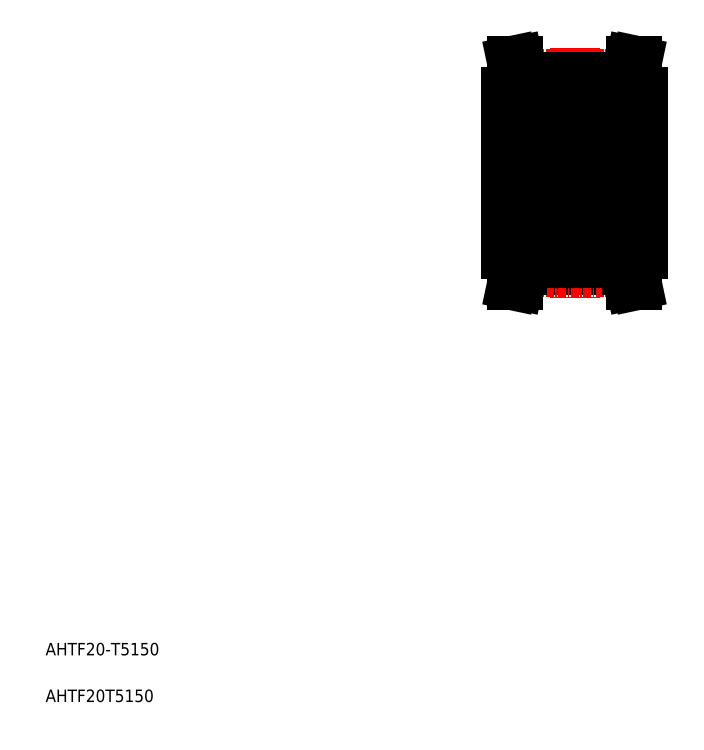
<metadata>
{"format":"dxf","ext":"dxf","renderer":"ezdxf+matplotlib","layout":"modelspace","background":"white","min_lineweight":24,"dpi":150}
</metadata>
<code>
0
SECTION
2
ENTITIES
0
TEXT
8
0
10
5
20
5
30
0
40
2
1
AHTF20T5150
0
TEXT
8
0
10
5
20
12.5
30
0
40
2
1
AHTF20-T5150
0
LINE
8
CENTER
10
90
20
110.1
30
0
11
90
21
69.86
31
0
0
LINE
8
0
10
80.5
20
105.3
30
0
11
80.5
21
103
31
0
0
LINE
8
0
10
81.5
20
105.5
30
0
11
81.5
21
103
31
0
0
LINE
8
0
10
98.5
20
105.5
30
0
11
98.5
21
103
31
0
0
LINE
8
0
10
99.5
20
105.3
30
0
11
99.5
21
103
31
0
0
LINE
8
0
10
81.5
20
74.5
30
0
11
98.5
21
74.5
31
0
0
LINE
8
CENTER
10
81.41
20
74.09
30
0
11
98.59
21
74.09
31
0
0
LINE
8
0
10
81.5
20
75.5
30
0
11
98.5
21
75.5
31
0
0
LINE
8
0
10
81.5
20
104.5
30
0
11
98.5
21
104.5
31
0
0
LINE
8
CENTER
10
76.5
20
90
30
0
11
103.5
21
90
31
0
0
LINE
8
0
10
79
20
103
30
0
11
79
21
77
31
0
0
LINE
8
0
10
81.5
20
74.5
30
0
11
81.5
21
77
31
0
0
LINE
8
0
10
80.5
20
74.67
30
0
11
80.5
21
77
31
0
0
LINE
8
0
10
79.94
20
72
30
0
11
80.97
21
72
31
0
0
LINE
8
0
10
79.94
20
72
30
0
11
80.5
21
74.67
31
0
0
LINE
8
0
10
80.97
20
72
30
0
11
81.5
21
74.5
31
0
0
LINE
8
0
10
79
20
77
30
0
11
81.5
21
77
31
0
0
LINE
8
0
10
79
20
103
30
0
11
81.5
21
103
31
0
0
LINE
8
0
10
96
20
80
30
0
11
96
21
90
31
0
0
LINE
8
0
10
101
20
103
30
0
11
101
21
77
31
0
0
LINE
8
0
10
97.15
20
100
30
0
11
97.15
21
80
31
0
0
LINE
8
0
10
99.5
20
74.67
30
0
11
99.5
21
77
31
0
0
LINE
8
0
10
98.5
20
74.5
30
0
11
98.5
21
77
31
0
0
LINE
8
0
10
100.1
20
72
30
0
11
99.03
21
72
31
0
0
LINE
8
0
10
100.1
20
72
30
0
11
99.5
21
74.67
31
0
0
LINE
8
0
10
99.03
20
72
30
0
11
98.5
21
74.5
31
0
0
LINE
8
0
10
96
20
81.65
30
0
11
97.15
21
81.65
31
0
0
LINE
8
0
10
96
20
80
30
0
11
97.15
21
80
31
0
0
LINE
8
0
10
101
20
77
30
0
11
98.5
21
77
31
0
0
LINE
8
0
10
97.15
20
80.5
30
0
11
101
21
80.5
31
0
0
LINE
8
0
10
96
20
100
30
0
11
96
21
90
31
0
0
LINE
8
0
10
96
20
100
30
0
11
97.15
21
100
31
0
0
LINE
8
0
10
96
20
98.35
30
0
11
97.15
21
98.35
31
0
0
LINE
8
0
10
101
20
103
30
0
11
98.5
21
103
31
0
0
LINE
8
0
10
97.83
20
99.5
30
0
11
97.83
21
99.5
31
0
0
LINE
8
0
10
97.49
20
99.5
30
0
11
97.49
21
99.5
31
0
0
LINE
8
0
10
97.15
20
99.5
30
0
11
101
21
99.5
31
0
0
LINE
8
CENTER
10
81.41
20
105.9
30
0
11
98.59
21
105.9
31
0
0
LINE
8
0
10
81.5
20
105.5
30
0
11
98.5
21
105.5
31
0
0
LINE
8
0
10
80.97
20
108
30
0
11
81.5
21
105.5
31
0
0
LINE
8
0
10
79.94
20
108
30
0
11
80.5
21
105.3
31
0
0
LINE
8
0
10
79.94
20
108
30
0
11
80.97
21
108
31
0
0
LINE
8
0
10
99.03
20
108
30
0
11
98.5
21
105.5
31
0
0
LINE
8
0
10
100.1
20
108
30
0
11
99.5
21
105.3
31
0
0
LINE
8
0
10
100.1
20
108
30
0
11
99.03
21
108
31
0
0
LINE
8
0
10
84
20
81.5
30
0
11
79
21
81.5
31
0
0
LINE
8
0
10
84
20
98.5
30
0
11
79
21
98.5
31
0
0
ARC
8
0
10
89.7
20
99.2
30
0
40
0.3
50
0
51
90
0
ARC
8
0
10
84.3
20
99.2
30
0
40
0.3
50
90
51
180
0
LINE
8
0
10
84.3
20
99.5
30
0
11
89.7
21
99.5
31
0
0
ARC
8
0
10
89.52
20
98.23
30
0
40
0.1422
50
300
51
30.01
0
LINE
8
0
10
90
20
98.4
30
0
11
89.9
21
98.3
31
0
0
LINE
8
0
10
89.9
20
98.3
30
0
11
89.64
21
98.3
31
0
0
LINE
8
0
10
90
20
96.9
30
0
11
90
21
96.9
31
0
0
LINE
8
0
10
89.52
20
98.23
30
0
11
89.41
21
98.42
31
0
0
ARC
8
0
10
89.25
20
98.34
30
0
40
0.3189
50
30
51
180
0
ARC
8
0
10
89.25
20
98.34
30
0
40
0.1767
50
30
51
180
0
LINE
8
0
10
89.47
20
98.03
30
0
11
89.4
21
98.16
31
0
0
LINE
8
0
10
89.4
20
98.16
30
0
11
89.52
21
98.23
31
0
0
LINE
8
0
10
88.93
20
97.69
30
0
11
89.22
21
97.41
31
0
0
LINE
8
0
10
89.08
20
97.75
30
0
11
89.36
21
97.47
31
0
0
LINE
8
0
10
88.93
20
98.34
30
0
11
88.93
21
97.69
31
0
0
LINE
8
0
10
89.08
20
98.34
30
0
11
89.08
21
97.75
31
0
0
LINE
8
0
10
88.93
20
97.85
30
0
11
88.83
21
97.75
31
0
0
LINE
8
0
10
89.64
20
98.3
30
0
11
89.53
21
98.5
31
0
0
LINE
8
0
10
89.59
20
98.11
30
0
11
89.47
21
98.03
31
0
0
LINE
8
0
10
90
20
95.2
30
0
11
89.9
21
95.3
31
0
0
ARC
8
0
10
89.22
20
95.64
30
0
40
0.1422
50
270
51
360
0
LINE
8
0
10
89
20
95.5
30
0
11
89
21
95.64
31
0
0
LINE
8
0
10
89.22
20
95.5
30
0
11
89
21
95.5
31
0
0
LINE
8
0
10
88.93
20
95.3
30
0
11
88.93
21
95.65
31
0
0
LINE
8
0
10
89
20
95.64
30
0
11
89.22
21
95.64
31
0
0
LINE
8
0
10
88.93
20
95.65
30
0
11
88.83
21
95.75
31
0
0
LINE
8
0
10
89.9
20
95.3
30
0
11
88.93
21
95.3
31
0
0
LINE
8
0
10
89.22
20
95.64
30
0
11
89.22
21
97.41
31
0
0
LINE
8
0
10
89.36
20
97.47
30
0
11
89.36
21
95.64
31
0
0
LINE
8
0
10
88.83
20
95.75
30
0
11
87.98
21
95.75
31
0
0
LINE
8
0
10
88.83
20
97.75
30
0
11
87.98
21
97.75
31
0
0
CIRCLE
8
0
10
87
20
96.75
30
0
40
1.4
0
ARC
8
0
10
89.7
20
94.3
30
0
40
0.3
50
270
51
0
0
LINE
8
0
10
90
20
94.6
30
0
11
90
21
94.6
31
0
0
ARC
8
0
10
84.75
20
98.34
30
0
40
0.1767
50
0
51
150
0
LINE
8
0
10
84.53
20
98.03
30
0
11
84.6
21
98.16
31
0
0
ARC
8
0
10
84.48
20
98.23
30
0
40
0.1422
50
150
51
240
0
LINE
8
0
10
84.36
20
98.3
30
0
11
84.47
21
98.5
31
0
0
LINE
8
0
10
84.1
20
98.3
30
0
11
84.36
21
98.3
31
0
0
LINE
8
0
10
84
20
98.4
30
0
11
84.1
21
98.3
31
0
0
LINE
8
0
10
84.48
20
98.23
30
0
11
84.59
21
98.42
31
0
0
ARC
8
0
10
84.75
20
98.34
30
0
40
0.3189
50
0
51
150
0
LINE
8
0
10
84.6
20
98.16
30
0
11
84.48
21
98.23
31
0
0
LINE
8
0
10
84.41
20
98.11
30
0
11
84.53
21
98.03
31
0
0
LINE
8
0
10
84.92
20
97.75
30
0
11
84.64
21
97.47
31
0
0
LINE
8
0
10
85.07
20
97.69
30
0
11
84.78
21
97.41
31
0
0
LINE
8
0
10
84.92
20
98.34
30
0
11
84.92
21
97.75
31
0
0
LINE
8
0
10
85.07
20
98.34
30
0
11
85.07
21
97.69
31
0
0
LINE
8
0
10
85.07
20
97.85
30
0
11
85.17
21
97.75
31
0
0
LINE
8
0
10
85
20
95.64
30
0
11
84.78
21
95.64
31
0
0
LINE
8
0
10
85.07
20
95.65
30
0
11
85.17
21
95.75
31
0
0
LINE
8
0
10
85.07
20
95.3
30
0
11
85.07
21
95.65
31
0
0
LINE
8
0
10
84.78
20
95.5
30
0
11
85
21
95.5
31
0
0
LINE
8
0
10
85
20
95.5
30
0
11
85
21
95.64
31
0
0
ARC
8
0
10
84.78
20
95.64
30
0
40
0.1422
50
180
51
270
0
LINE
8
0
10
84
20
95.2
30
0
11
84.1
21
95.3
31
0
0
LINE
8
0
10
84.1
20
95.3
30
0
11
85.07
21
95.3
31
0
0
LINE
8
0
10
84.64
20
97.47
30
0
11
84.64
21
95.64
31
0
0
LINE
8
0
10
84.78
20
95.64
30
0
11
84.78
21
97.41
31
0
0
ARC
8
0
10
84.3
20
94.3
30
0
40
0.3
50
180
51
270
0
LINE
8
0
10
85.17
20
97.75
30
0
11
86.02
21
97.75
31
0
0
LINE
8
0
10
85.17
20
95.75
30
0
11
86.02
21
95.75
31
0
0
LINE
8
0
10
89.7
20
94
30
0
11
84.3
21
94
31
0
0
ARC
8
0
10
89.7
20
85.7
30
0
40
0.3
50
0
51
90
0
LINE
8
0
10
90
20
84.8
30
0
11
89.9
21
84.7
31
0
0
LINE
8
0
10
89.22
20
84.5
30
0
11
89
21
84.5
31
0
0
LINE
8
0
10
89.9
20
84.7
30
0
11
88.93
21
84.7
31
0
0
LINE
8
0
10
89
20
84.36
30
0
11
89.22
21
84.36
31
0
0
LINE
8
0
10
88.93
20
84.35
30
0
11
88.83
21
84.25
31
0
0
LINE
8
0
10
89.36
20
82.53
30
0
11
89.36
21
84.36
31
0
0
LINE
8
0
10
89.22
20
84.36
30
0
11
89.22
21
82.59
31
0
0
LINE
8
0
10
88.93
20
84.7
30
0
11
88.93
21
84.35
31
0
0
LINE
8
0
10
89
20
84.5
30
0
11
89
21
84.36
31
0
0
ARC
8
0
10
89.22
20
84.36
30
0
40
0.1422
50
5e-05
51
90
0
LINE
8
0
10
88.83
20
84.25
30
0
11
87.98
21
84.25
31
0
0
ARC
8
0
10
84.3
20
85.7
30
0
40
0.3
50
90
51
180
0
LINE
8
0
10
84.78
20
84.5
30
0
11
85
21
84.5
31
0
0
LINE
8
0
10
84
20
84.8
30
0
11
84.1
21
84.7
31
0
0
LINE
8
0
10
84.1
20
84.7
30
0
11
85.07
21
84.7
31
0
0
LINE
8
0
10
85.07
20
84.35
30
0
11
85.17
21
84.25
31
0
0
LINE
8
0
10
85
20
84.36
30
0
11
84.78
21
84.36
31
0
0
LINE
8
0
10
84.78
20
84.36
30
0
11
84.78
21
82.59
31
0
0
LINE
8
0
10
84.64
20
82.53
30
0
11
84.64
21
84.36
31
0
0
ARC
8
0
10
84.78
20
84.36
30
0
40
0.1422
50
90
51
180
0
LINE
8
0
10
85
20
84.5
30
0
11
85
21
84.36
31
0
0
LINE
8
0
10
85.07
20
84.7
30
0
11
85.07
21
84.35
31
0
0
LINE
8
0
10
85.17
20
84.25
30
0
11
86.02
21
84.25
31
0
0
LINE
8
0
10
89.7
20
86
30
0
11
84.3
21
86
31
0
0
LINE
8
0
10
89.9
20
81.7
30
0
11
89.64
21
81.7
31
0
0
LINE
8
0
10
90
20
81.6
30
0
11
89.9
21
81.7
31
0
0
ARC
8
0
10
89.52
20
81.77
30
0
40
0.1422
50
330
51
60
0
ARC
8
0
10
89.7
20
80.8
30
0
40
0.3
50
270
51
0
0
LINE
8
0
10
89.4
20
81.84
30
0
11
89.52
21
81.77
31
0
0
LINE
8
0
10
89.47
20
81.97
30
0
11
89.4
21
81.84
31
0
0
ARC
8
0
10
89.25
20
81.66
30
0
40
0.1767
50
180
51
330
0
LINE
8
0
10
89.52
20
81.77
30
0
11
89.41
21
81.58
31
0
0
LINE
8
0
10
89.08
20
81.66
30
0
11
89.08
21
82.25
31
0
0
LINE
8
0
10
88.93
20
81.66
30
0
11
88.93
21
82.31
31
0
0
LINE
8
0
10
88.93
20
82.15
30
0
11
88.83
21
82.25
31
0
0
ARC
8
0
10
89.25
20
81.66
30
0
40
0.3189
50
180
51
330
0
LINE
8
0
10
89.59
20
81.89
30
0
11
89.47
21
81.97
31
0
0
LINE
8
0
10
89.64
20
81.7
30
0
11
89.53
21
81.5
31
0
0
LINE
8
0
10
88.83
20
82.25
30
0
11
87.98
21
82.25
31
0
0
LINE
8
0
10
84.53
20
81.97
30
0
11
84.6
21
81.84
31
0
0
LINE
8
0
10
85.07
20
82.15
30
0
11
85.17
21
82.25
31
0
0
ARC
8
0
10
84.75
20
81.66
30
0
40
0.1767
50
210
51
0
0
LINE
8
0
10
85.07
20
81.66
30
0
11
85.07
21
82.31
31
0
0
LINE
8
0
10
84.92
20
81.66
30
0
11
84.92
21
82.25
31
0
0
LINE
8
0
10
84
20
81.6
30
0
11
84.1
21
81.7
31
0
0
LINE
8
0
10
84.1
20
81.7
30
0
11
84.36
21
81.7
31
0
0
LINE
8
0
10
84.36
20
81.7
30
0
11
84.47
21
81.5
31
0
0
ARC
8
0
10
84.48
20
81.77
30
0
40
0.1422
50
120
51
210
0
LINE
8
0
10
84.41
20
81.89
30
0
11
84.53
21
81.97
31
0
0
LINE
8
0
10
84.6
20
81.84
30
0
11
84.48
21
81.77
31
0
0
LINE
8
0
10
84.48
20
81.77
30
0
11
84.59
21
81.58
31
0
0
ARC
8
0
10
84.3
20
80.8
30
0
40
0.3
50
180
51
270
0
ARC
8
0
10
84.75
20
81.66
30
0
40
0.3189
50
210
51
0
0
LINE
8
0
10
85.17
20
82.25
30
0
11
86.02
21
82.25
31
0
0
LINE
8
0
10
84.3
20
80.5
30
0
11
89.7
21
80.5
31
0
0
LINE
8
0
10
89.08
20
82.25
30
0
11
89.36
21
82.53
31
0
0
LINE
8
0
10
88.93
20
82.31
30
0
11
89.22
21
82.59
31
0
0
LINE
8
0
10
85.07
20
82.31
30
0
11
84.78
21
82.59
31
0
0
LINE
8
0
10
84.92
20
82.25
30
0
11
84.64
21
82.53
31
0
0
CIRCLE
8
0
10
87
20
83.25
30
0
40
1.4
0
LINE
8
0
10
84
20
80.8
30
0
11
84
21
90
31
0
0
LINE
8
0
10
90
20
80.8
30
0
11
90
21
90
31
0
0
LINE
8
0
10
84
20
99.2
30
0
11
84
21
90
31
0
0
LINE
8
0
10
90
20
99.2
30
0
11
90
21
90
31
0
0
LINE
8
0
10
96
20
99.2
30
0
11
96
21
90
31
0
0
LINE
8
0
10
90
20
99.2
30
0
11
90
21
90
31
0
0
LINE
8
0
10
96
20
80.8
30
0
11
96
21
90
31
0
0
LINE
8
0
10
90
20
80.8
30
0
11
90
21
90
31
0
0
CIRCLE
8
0
10
93
20
83.25
30
0
40
1.4
0
LINE
8
0
10
90.92
20
82.25
30
0
11
90.64
21
82.53
31
0
0
LINE
8
0
10
91.07
20
82.31
30
0
11
90.78
21
82.59
31
0
0
LINE
8
0
10
94.93
20
82.31
30
0
11
95.22
21
82.59
31
0
0
LINE
8
0
10
95.08
20
82.25
30
0
11
95.36
21
82.53
31
0
0
LINE
8
0
10
90.3
20
80.5
30
0
11
95.7
21
80.5
31
0
0
LINE
8
0
10
91.17
20
82.25
30
0
11
92.02
21
82.25
31
0
0
ARC
8
0
10
90.75
20
81.66
30
0
40
0.3189
50
210
51
0
0
ARC
8
0
10
90.3
20
80.8
30
0
40
0.3
50
180
51
270
0
LINE
8
0
10
90.48
20
81.77
30
0
11
90.59
21
81.58
31
0
0
LINE
8
0
10
90.6
20
81.84
30
0
11
90.48
21
81.77
31
0
0
LINE
8
0
10
90.41
20
81.89
30
0
11
90.53
21
81.97
31
0
0
ARC
8
0
10
90.48
20
81.77
30
0
40
0.1422
50
120
51
210
0
LINE
8
0
10
90.36
20
81.7
30
0
11
90.47
21
81.5
31
0
0
LINE
8
0
10
90.1
20
81.7
30
0
11
90.36
21
81.7
31
0
0
LINE
8
0
10
90
20
81.6
30
0
11
90.1
21
81.7
31
0
0
LINE
8
0
10
90.92
20
81.66
30
0
11
90.92
21
82.25
31
0
0
LINE
8
0
10
91.07
20
81.66
30
0
11
91.07
21
82.31
31
0
0
ARC
8
0
10
90.75
20
81.66
30
0
40
0.1767
50
210
51
0
0
LINE
8
0
10
91.07
20
82.15
30
0
11
91.17
21
82.25
31
0
0
LINE
8
0
10
90.53
20
81.97
30
0
11
90.6
21
81.84
31
0
0
LINE
8
0
10
94.83
20
82.25
30
0
11
93.98
21
82.25
31
0
0
LINE
8
0
10
95.64
20
81.7
30
0
11
95.53
21
81.5
31
0
0
LINE
8
0
10
95.59
20
81.89
30
0
11
95.47
21
81.97
31
0
0
ARC
8
0
10
95.25
20
81.66
30
0
40
0.3189
50
180
51
330
0
LINE
8
0
10
94.93
20
82.15
30
0
11
94.83
21
82.25
31
0
0
LINE
8
0
10
94.93
20
81.66
30
0
11
94.93
21
82.31
31
0
0
LINE
8
0
10
95.08
20
81.66
30
0
11
95.08
21
82.25
31
0
0
LINE
8
0
10
95.52
20
81.77
30
0
11
95.41
21
81.58
31
0
0
ARC
8
0
10
95.25
20
81.66
30
0
40
0.1767
50
180
51
330
0
LINE
8
0
10
95.47
20
81.97
30
0
11
95.4
21
81.84
31
0
0
LINE
8
0
10
95.4
20
81.84
30
0
11
95.52
21
81.77
31
0
0
ARC
8
0
10
95.7
20
80.8
30
0
40
0.3
50
270
51
0
0
ARC
8
0
10
95.52
20
81.77
30
0
40
0.1422
50
330
51
60
0
LINE
8
0
10
96
20
81.6
30
0
11
95.9
21
81.7
31
0
0
LINE
8
0
10
95.9
20
81.7
30
0
11
95.64
21
81.7
31
0
0
LINE
8
0
10
95.7
20
86
30
0
11
90.3
21
86
31
0
0
LINE
8
0
10
91.17
20
84.25
30
0
11
92.02
21
84.25
31
0
0
LINE
8
0
10
91.07
20
84.7
30
0
11
91.07
21
84.35
31
0
0
LINE
8
0
10
91
20
84.5
30
0
11
91
21
84.36
31
0
0
ARC
8
0
10
90.78
20
84.36
30
0
40
0.1422
50
90
51
180
0
LINE
8
0
10
90.64
20
82.53
30
0
11
90.64
21
84.36
31
0
0
LINE
8
0
10
90.78
20
84.36
30
0
11
90.78
21
82.59
31
0
0
LINE
8
0
10
91
20
84.36
30
0
11
90.78
21
84.36
31
0
0
LINE
8
0
10
91.07
20
84.35
30
0
11
91.17
21
84.25
31
0
0
LINE
8
0
10
90.1
20
84.7
30
0
11
91.07
21
84.7
31
0
0
LINE
8
0
10
90
20
84.8
30
0
11
90.1
21
84.7
31
0
0
LINE
8
0
10
90.78
20
84.5
30
0
11
91
21
84.5
31
0
0
ARC
8
0
10
90.3
20
85.7
30
0
40
0.3
50
90
51
180
0
LINE
8
0
10
94.83
20
84.25
30
0
11
93.98
21
84.25
31
0
0
ARC
8
0
10
95.22
20
84.36
30
0
40
0.1422
50
5e-05
51
90
0
LINE
8
0
10
95
20
84.5
30
0
11
95
21
84.36
31
0
0
LINE
8
0
10
94.93
20
84.7
30
0
11
94.93
21
84.35
31
0
0
LINE
8
0
10
95.22
20
84.36
30
0
11
95.22
21
82.59
31
0
0
LINE
8
0
10
95.36
20
82.53
30
0
11
95.36
21
84.36
31
0
0
LINE
8
0
10
94.93
20
84.35
30
0
11
94.83
21
84.25
31
0
0
LINE
8
0
10
95
20
84.36
30
0
11
95.22
21
84.36
31
0
0
LINE
8
0
10
95.9
20
84.7
30
0
11
94.93
21
84.7
31
0
0
LINE
8
0
10
95.22
20
84.5
30
0
11
95
21
84.5
31
0
0
LINE
8
0
10
96
20
84.8
30
0
11
95.9
21
84.7
31
0
0
ARC
8
0
10
95.7
20
85.7
30
0
40
0.3
50
0
51
90
0
LINE
8
0
10
95.7
20
94
30
0
11
90.3
21
94
31
0
0
LINE
8
0
10
91.17
20
95.75
30
0
11
92.02
21
95.75
31
0
0
LINE
8
0
10
91.17
20
97.75
30
0
11
92.02
21
97.75
31
0
0
ARC
8
0
10
90.3
20
94.3
30
0
40
0.3
50
180
51
270
0
LINE
8
0
10
90.78
20
95.64
30
0
11
90.78
21
97.41
31
0
0
LINE
8
0
10
90.64
20
97.47
30
0
11
90.64
21
95.64
31
0
0
LINE
8
0
10
90.1
20
95.3
30
0
11
91.07
21
95.3
31
0
0
LINE
8
0
10
90
20
95.2
30
0
11
90.1
21
95.3
31
0
0
ARC
8
0
10
90.78
20
95.64
30
0
40
0.1422
50
180
51
270
0
LINE
8
0
10
91
20
95.5
30
0
11
91
21
95.64
31
0
0
LINE
8
0
10
90.78
20
95.5
30
0
11
91
21
95.5
31
0
0
LINE
8
0
10
91.07
20
95.3
30
0
11
91.07
21
95.65
31
0
0
LINE
8
0
10
91.07
20
95.65
30
0
11
91.17
21
95.75
31
0
0
LINE
8
0
10
91
20
95.64
30
0
11
90.78
21
95.64
31
0
0
LINE
8
0
10
91.07
20
97.85
30
0
11
91.17
21
97.75
31
0
0
LINE
8
0
10
91.07
20
98.34
30
0
11
91.07
21
97.69
31
0
0
LINE
8
0
10
90.92
20
98.34
30
0
11
90.92
21
97.75
31
0
0
LINE
8
0
10
91.07
20
97.69
30
0
11
90.78
21
97.41
31
0
0
LINE
8
0
10
90.92
20
97.75
30
0
11
90.64
21
97.47
31
0
0
LINE
8
0
10
90.41
20
98.11
30
0
11
90.53
21
98.03
31
0
0
LINE
8
0
10
90.6
20
98.16
30
0
11
90.48
21
98.23
31
0
0
ARC
8
0
10
90.75
20
98.34
30
0
40
0.3189
50
0
51
150
0
LINE
8
0
10
90.48
20
98.23
30
0
11
90.59
21
98.42
31
0
0
LINE
8
0
10
90
20
98.4
30
0
11
90.1
21
98.3
31
0
0
LINE
8
0
10
90.1
20
98.3
30
0
11
90.36
21
98.3
31
0
0
LINE
8
0
10
90.36
20
98.3
30
0
11
90.47
21
98.5
31
0
0
ARC
8
0
10
90.48
20
98.23
30
0
40
0.1422
50
150
51
240
0
LINE
8
0
10
90.53
20
98.03
30
0
11
90.6
21
98.16
31
0
0
ARC
8
0
10
90.75
20
98.34
30
0
40
0.1767
50
0
51
150
0
LINE
8
0
10
96
20
94.6
30
0
11
96
21
94.6
31
0
0
ARC
8
0
10
95.7
20
94.3
30
0
40
0.3
50
270
51
0
0
CIRCLE
8
0
10
93
20
96.75
30
0
40
1.4
0
LINE
8
0
10
94.83
20
97.75
30
0
11
93.98
21
97.75
31
0
0
LINE
8
0
10
94.83
20
95.75
30
0
11
93.98
21
95.75
31
0
0
LINE
8
0
10
95.36
20
97.47
30
0
11
95.36
21
95.64
31
0
0
LINE
8
0
10
95.22
20
95.64
30
0
11
95.22
21
97.41
31
0
0
LINE
8
0
10
95.9
20
95.3
30
0
11
94.93
21
95.3
31
0
0
LINE
8
0
10
94.93
20
95.65
30
0
11
94.83
21
95.75
31
0
0
LINE
8
0
10
95
20
95.64
30
0
11
95.22
21
95.64
31
0
0
LINE
8
0
10
94.93
20
95.3
30
0
11
94.93
21
95.65
31
0
0
LINE
8
0
10
95.22
20
95.5
30
0
11
95
21
95.5
31
0
0
LINE
8
0
10
95
20
95.5
30
0
11
95
21
95.64
31
0
0
ARC
8
0
10
95.22
20
95.64
30
0
40
0.1422
50
270
51
360
0
LINE
8
0
10
96
20
95.2
30
0
11
95.9
21
95.3
31
0
0
LINE
8
0
10
95.59
20
98.11
30
0
11
95.47
21
98.03
31
0
0
LINE
8
0
10
95.64
20
98.3
30
0
11
95.53
21
98.5
31
0
0
LINE
8
0
10
94.93
20
97.85
30
0
11
94.83
21
97.75
31
0
0
LINE
8
0
10
95.08
20
98.34
30
0
11
95.08
21
97.75
31
0
0
LINE
8
0
10
94.93
20
98.34
30
0
11
94.93
21
97.69
31
0
0
LINE
8
0
10
95.08
20
97.75
30
0
11
95.36
21
97.47
31
0
0
LINE
8
0
10
94.93
20
97.69
30
0
11
95.22
21
97.41
31
0
0
LINE
8
0
10
95.4
20
98.16
30
0
11
95.52
21
98.23
31
0
0
LINE
8
0
10
95.47
20
98.03
30
0
11
95.4
21
98.16
31
0
0
ARC
8
0
10
95.25
20
98.34
30
0
40
0.1767
50
30
51
180
0
ARC
8
0
10
95.25
20
98.34
30
0
40
0.3189
50
30
51
180
0
LINE
8
0
10
95.52
20
98.23
30
0
11
95.41
21
98.42
31
0
0
LINE
8
0
10
96
20
96.9
30
0
11
96
21
96.9
31
0
0
LINE
8
0
10
95.9
20
98.3
30
0
11
95.64
21
98.3
31
0
0
LINE
8
0
10
96
20
98.4
30
0
11
95.9
21
98.3
31
0
0
ARC
8
0
10
95.52
20
98.23
30
0
40
0.1422
50
300
51
30.01
0
LINE
8
0
10
90.3
20
99.5
30
0
11
95.7
21
99.5
31
0
0
ARC
8
0
10
90.3
20
99.2
30
0
40
0.3
50
90
51
180
0
ARC
8
0
10
95.7
20
99.2
30
0
40
0.3
50
0
51
90
0
ENDSEC
0
EOF

</code>
